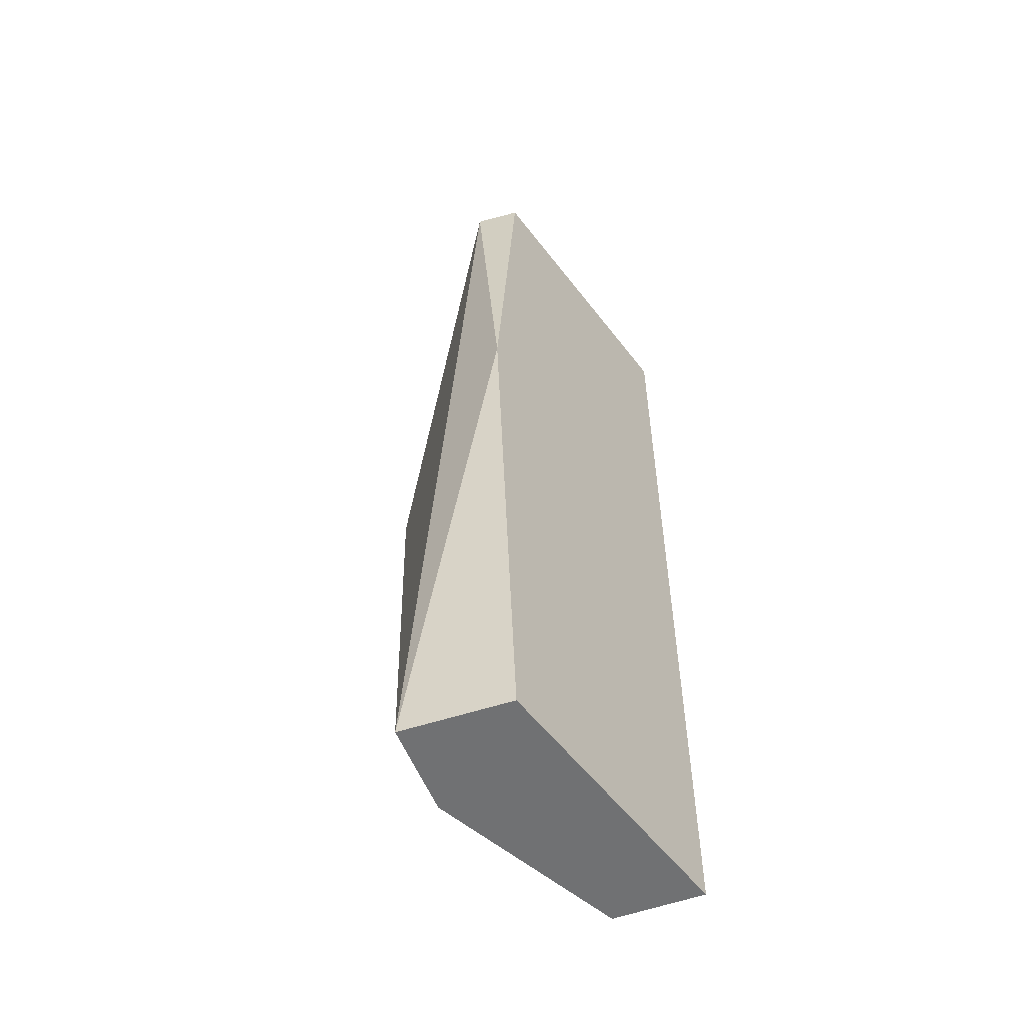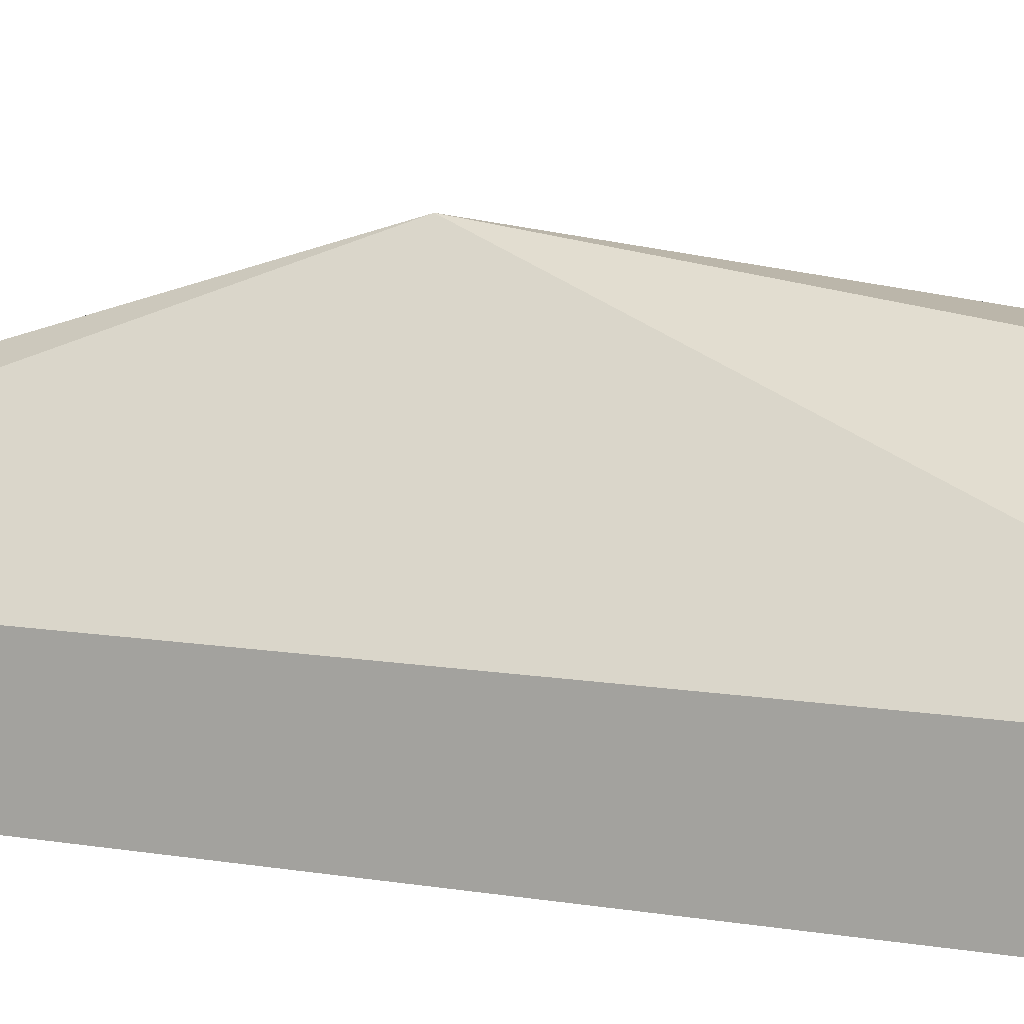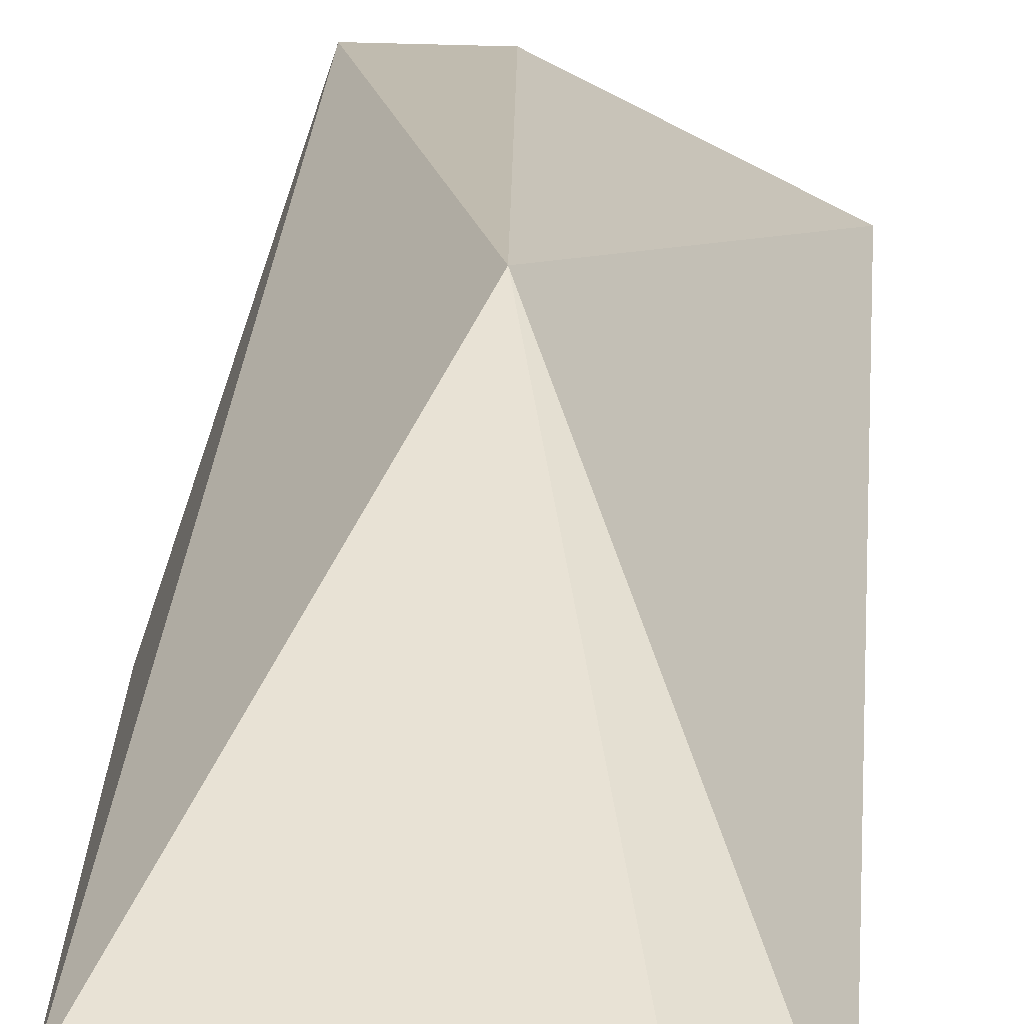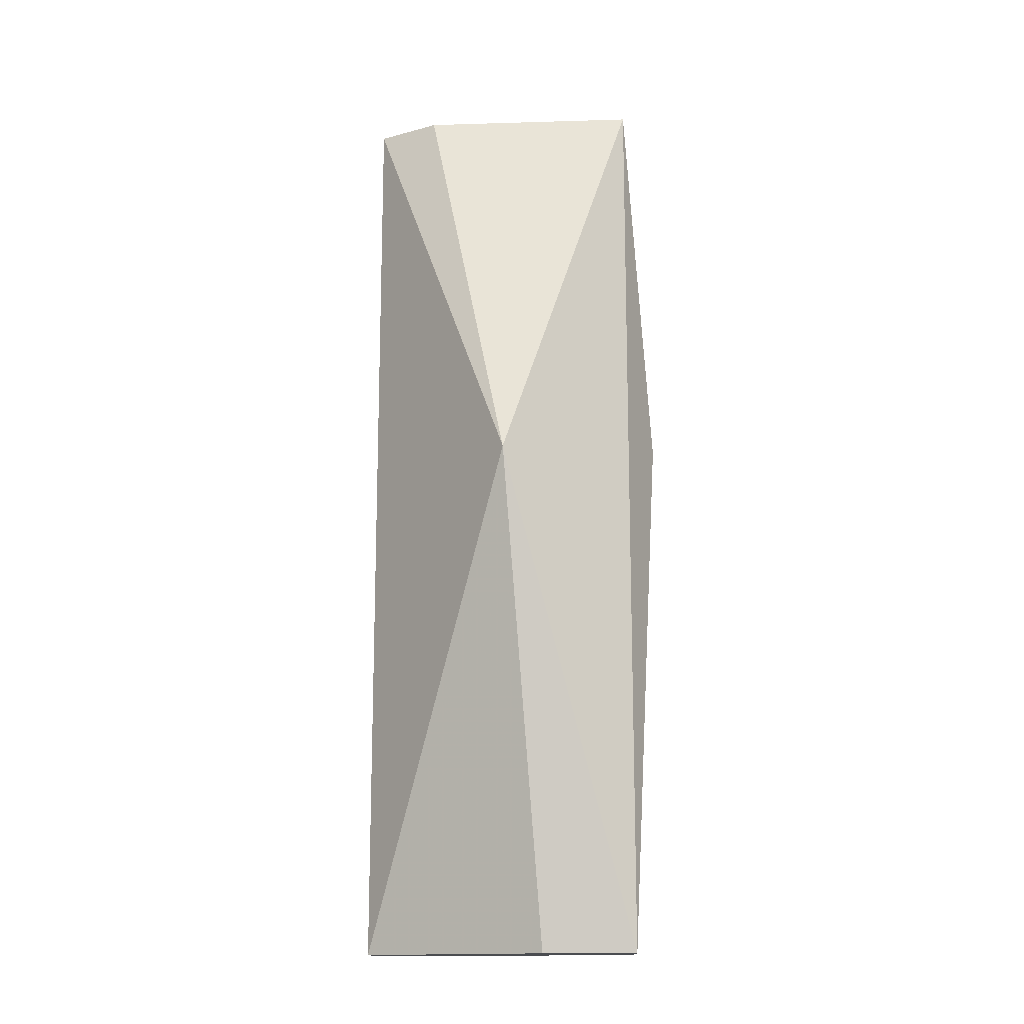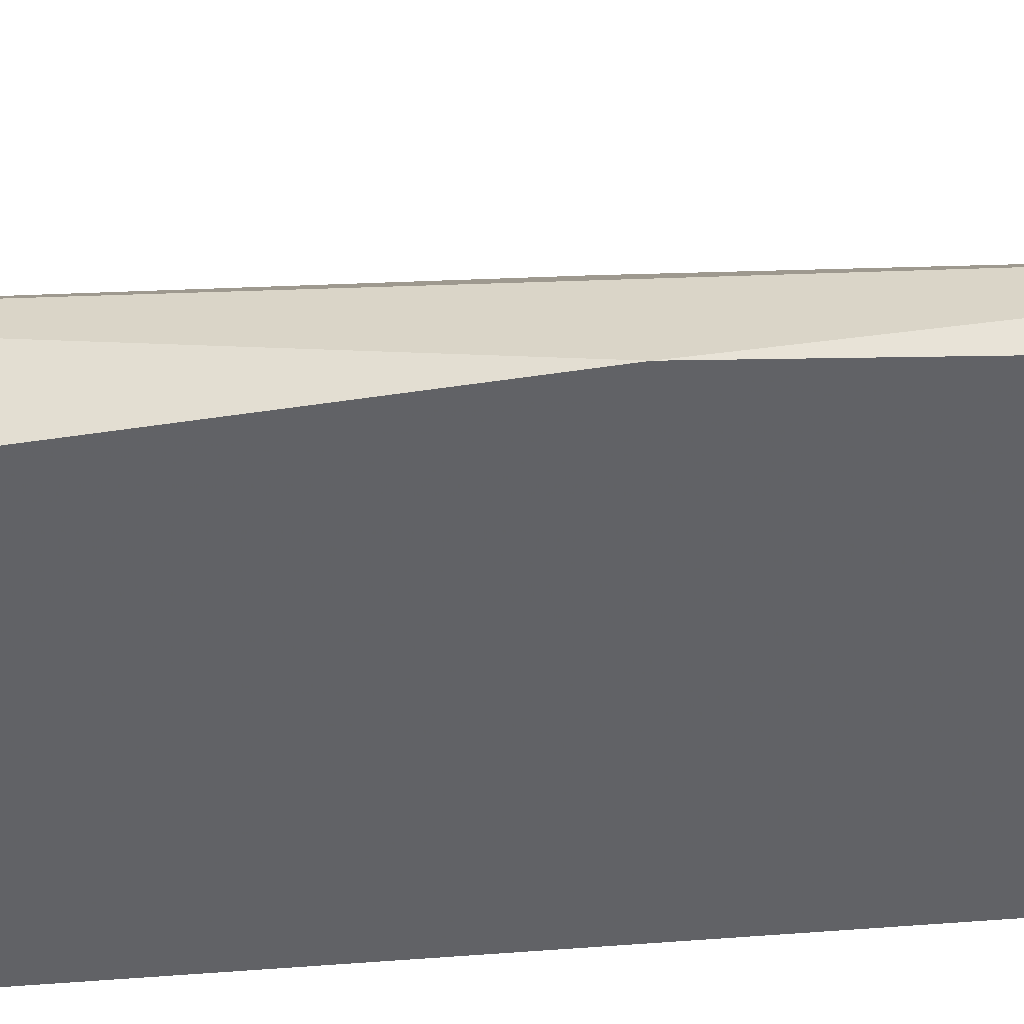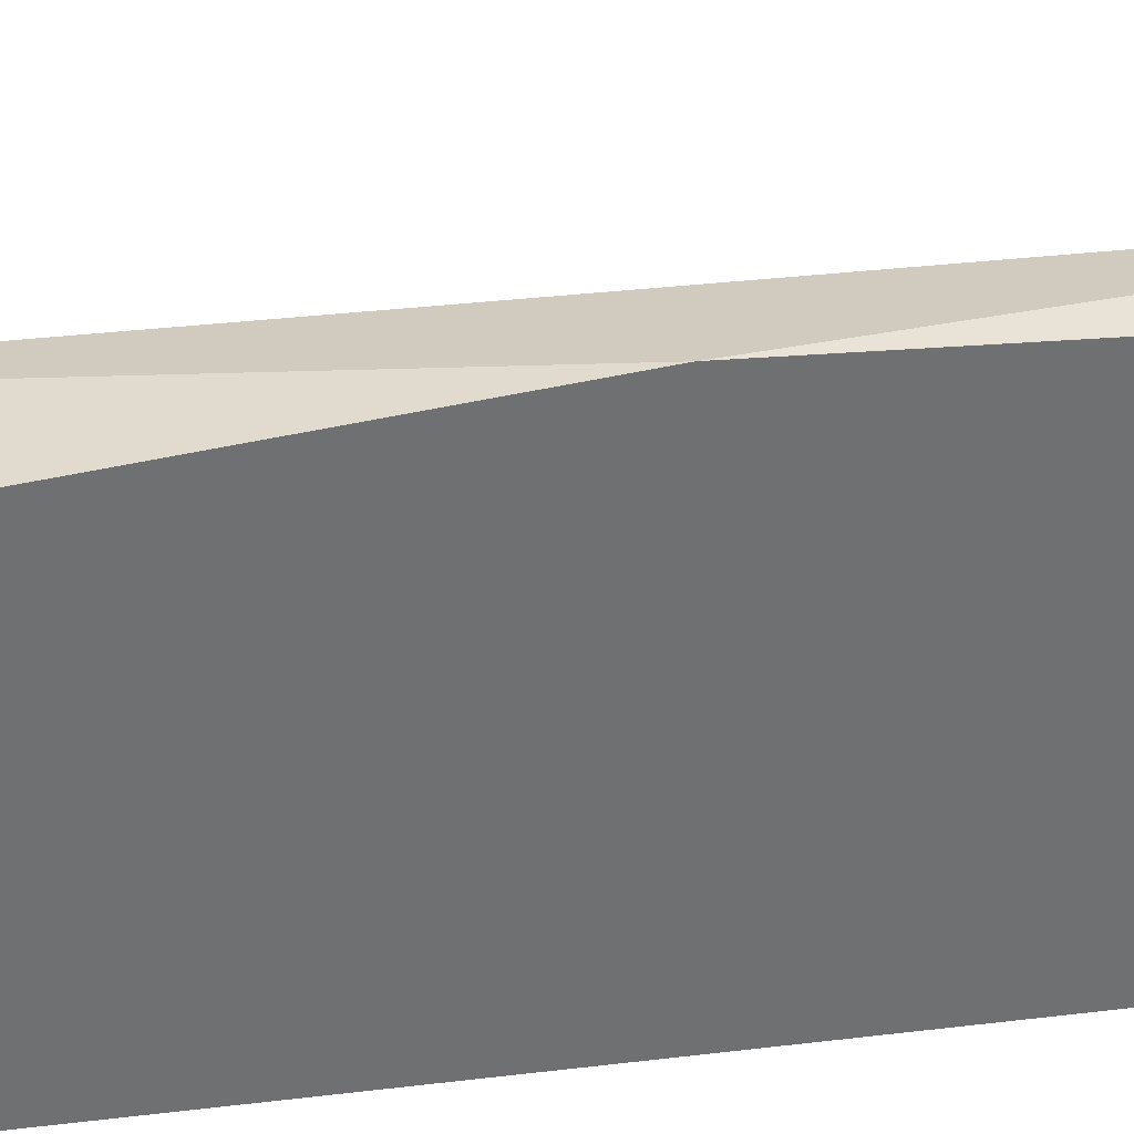
<metadata>
{"format":"obj","ext":"obj","renderer":"f3d","projection":"perspective","resolution":1024,"background":"white","views":[{"elev":-55.2,"azim":111.5,"up":"+Y"},{"elev":8.8,"azim":-63.2,"up":"+Z"},{"elev":24.1,"azim":-175.5,"up":"+Z"},{"elev":-14.7,"azim":3.7,"up":"+Y"},{"elev":-35.8,"azim":97.6,"up":"+Z"},{"elev":-40.2,"azim":100.8,"up":"+Z"}]}
</metadata>
<code>
v 0.1894 -0.2265 0.06091
v 0.1872 -0.2265 0.008443
v 0.1894 0.2265 0.03061
v 0.05303 0.2265 0.01546
v 0.05303 -0.2265 0.01546
v 0.05252 0.2265 -0.0281
v 0.1269 0.01788 0.0959
v 0.2025 0.03709 0.0126
v 0.05252 -0.2265 -0.0281
v 0.08333 0.2265 0.03061
v 0.1439 -0.2265 0.06091
v 0.1872 0.2265 0.008442
f 5 2 1
f 7 1 3
f 7 4 5
f 8 1 2
f 8 3 1
f 9 2 5
f 9 5 4
f 9 4 6
f 10 7 3
f 10 4 7
f 10 6 4
f 11 7 5
f 11 5 1
f 11 1 7
f 12 3 8
f 12 10 3
f 12 6 10
f 12 8 2
f 12 9 6
f 12 2 9

</code>
